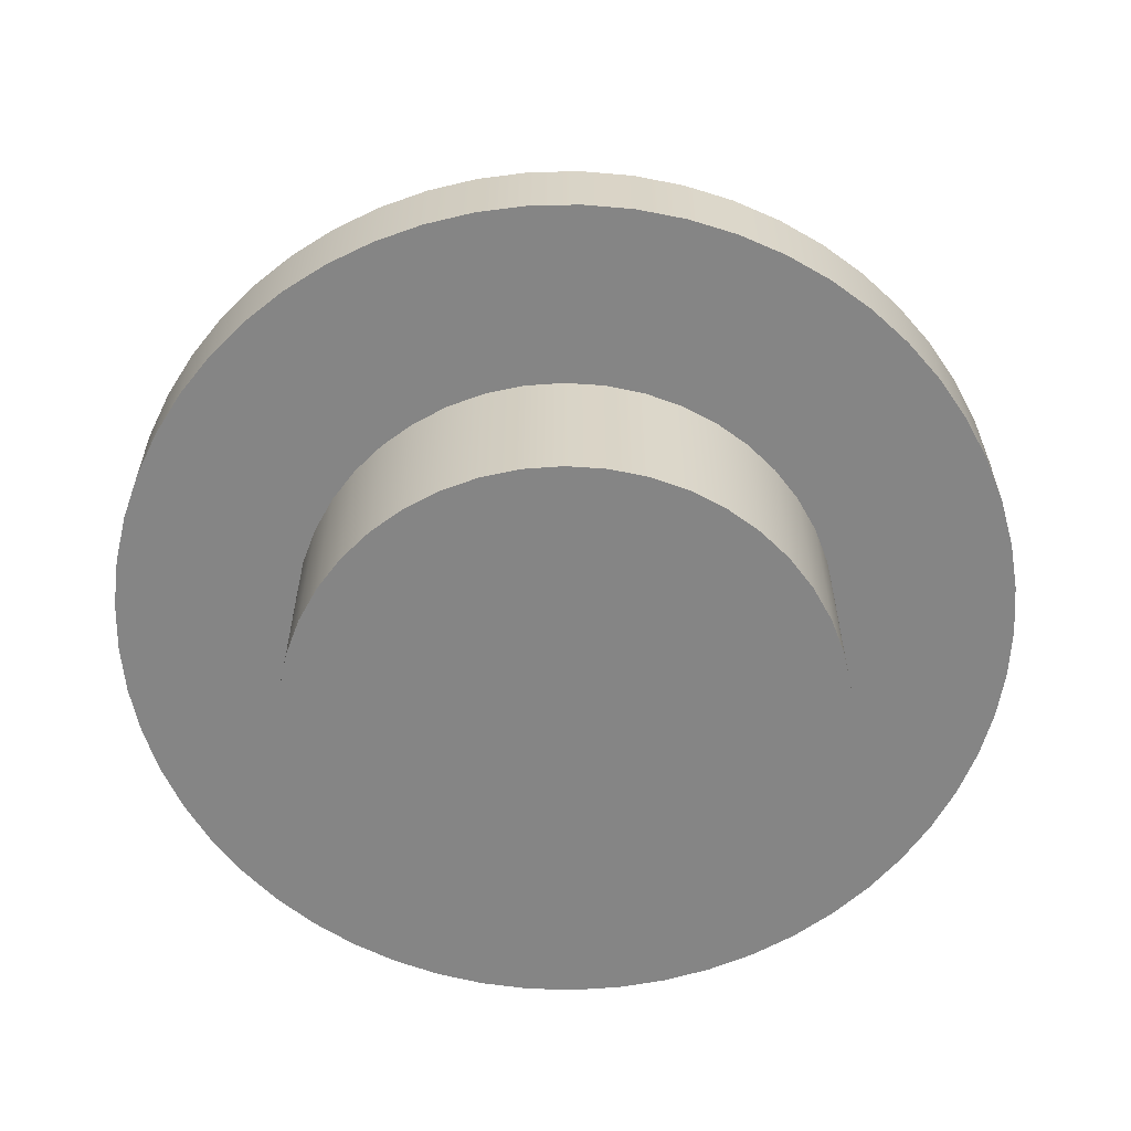
<metadata>
{"format":"obj","ext":"obj","renderer":"f3d","projection":"perspective","resolution":1024,"background":"white","views":[{"elev":-61.7,"azim":122.8,"up":"+Y"}]}
</metadata>
<code>
v 7.413 8.858 18.59
v 7.415 8.858 18.61
v 7.419 8.858 18.64
v 7.427 8.858 18.66
v 7.437 8.858 18.67
v 7.45 8.858 18.69
v 7.465 8.858 18.71
v 7.482 8.858 18.72
v 7.501 8.858 18.73
v 7.521 8.858 18.74
v 7.542 8.858 18.74
v 7.563 8.858 18.74
v 7.584 8.858 18.74
v 7.605 8.858 18.74
v 7.625 8.858 18.73
v 7.644 8.858 18.72
v 7.661 8.858 18.71
v 7.676 8.858 18.69
v 7.689 8.858 18.67
v 7.7 8.858 18.66
v 7.707 8.858 18.64
v 7.712 8.858 18.61
v 7.713 8.858 18.59
v 7.712 8.858 18.57
v 7.707 8.858 18.55
v 7.7 8.858 18.53
v 7.689 8.858 18.51
v 7.676 8.858 18.49
v 7.661 8.858 18.48
v 7.644 8.858 18.47
v 7.625 8.858 18.46
v 7.605 8.858 18.45
v 7.584 8.858 18.44
v 7.563 8.858 18.44
v 7.542 8.858 18.44
v 7.521 8.858 18.45
v 7.501 8.858 18.46
v 7.482 8.858 18.47
v 7.465 8.858 18.48
v 7.45 8.858 18.49
v 7.437 8.858 18.51
v 7.427 8.858 18.53
v 7.419 8.858 18.55
v 7.415 8.858 18.57
v 7.413 8.958 18.59
v 7.415 8.958 18.57
v 7.419 8.958 18.55
v 7.427 8.958 18.53
v 7.437 8.958 18.51
v 7.45 8.958 18.49
v 7.465 8.958 18.48
v 7.482 8.958 18.47
v 7.501 8.958 18.46
v 7.521 8.958 18.45
v 7.542 8.958 18.44
v 7.563 8.958 18.44
v 7.584 8.958 18.44
v 7.605 8.958 18.45
v 7.625 8.958 18.46
v 7.644 8.958 18.47
v 7.661 8.958 18.48
v 7.676 8.958 18.49
v 7.689 8.958 18.51
v 7.7 8.958 18.53
v 7.707 8.958 18.55
v 7.712 8.958 18.57
v 7.713 8.958 18.59
v 7.712 8.958 18.61
v 7.707 8.958 18.64
v 7.7 8.958 18.66
v 7.689 8.958 18.67
v 7.676 8.958 18.69
v 7.661 8.958 18.71
v 7.644 8.958 18.72
v 7.625 8.958 18.73
v 7.605 8.958 18.74
v 7.584 8.958 18.74
v 7.563 8.958 18.74
v 7.542 8.958 18.74
v 7.521 8.958 18.74
v 7.501 8.958 18.73
v 7.482 8.958 18.72
v 7.465 8.958 18.71
v 7.45 8.958 18.69
v 7.437 8.958 18.67
v 7.427 8.958 18.66
v 7.419 8.958 18.64
v 7.415 8.958 18.61
v 7.413 8.958 18.59
v 7.413 8.858 18.59
v 7.413 8.858 18.59
v 7.415 8.858 18.57
v 7.419 8.858 18.55
v 7.427 8.858 18.53
v 7.437 8.858 18.51
v 7.45 8.858 18.49
v 7.465 8.858 18.48
v 7.482 8.858 18.47
v 7.501 8.858 18.46
v 7.521 8.858 18.45
v 7.542 8.858 18.44
v 7.563 8.858 18.44
v 7.584 8.858 18.44
v 7.605 8.858 18.45
v 7.625 8.858 18.46
v 7.644 8.858 18.47
v 7.661 8.858 18.48
v 7.676 8.858 18.49
v 7.689 8.858 18.51
v 7.7 8.858 18.53
v 7.707 8.858 18.55
v 7.712 8.858 18.57
v 7.713 8.858 18.59
v 7.712 8.858 18.61
v 7.707 8.858 18.64
v 7.7 8.858 18.66
v 7.689 8.858 18.67
v 7.676 8.858 18.69
v 7.661 8.858 18.71
v 7.644 8.858 18.72
v 7.625 8.858 18.73
v 7.605 8.858 18.74
v 7.584 8.858 18.74
v 7.563 8.858 18.74
v 7.542 8.858 18.74
v 7.521 8.858 18.74
v 7.501 8.858 18.73
v 7.482 8.858 18.72
v 7.465 8.858 18.71
v 7.45 8.858 18.69
v 7.437 8.858 18.67
v 7.427 8.858 18.66
v 7.419 8.858 18.64
v 7.415 8.858 18.61
v 7.313 9.008 18.59
v 7.315 9.008 18.62
v 7.319 9.008 18.65
v 7.327 9.008 18.67
v 7.337 9.008 18.7
v 7.35 9.008 18.72
v 7.366 9.008 18.75
v 7.384 9.008 18.77
v 7.404 9.008 18.79
v 7.426 9.008 18.8
v 7.45 9.008 18.82
v 7.475 9.008 18.83
v 7.502 9.008 18.84
v 7.529 9.008 18.84
v 7.556 9.008 18.84
v 7.584 9.008 18.84
v 7.611 9.008 18.84
v 7.638 9.008 18.83
v 7.664 9.008 18.82
v 7.688 9.008 18.81
v 7.711 9.008 18.79
v 7.732 9.008 18.78
v 7.752 9.008 18.76
v 7.769 9.008 18.74
v 7.783 9.008 18.71
v 7.795 9.008 18.69
v 7.804 9.008 18.66
v 7.81 9.008 18.63
v 7.813 9.008 18.61
v 7.813 9.008 18.58
v 7.81 9.008 18.55
v 7.804 9.008 18.52
v 7.795 9.008 18.5
v 7.783 9.008 18.47
v 7.769 9.008 18.45
v 7.752 9.008 18.43
v 7.732 9.008 18.41
v 7.711 9.008 18.39
v 7.688 9.008 18.38
v 7.664 9.008 18.36
v 7.638 9.008 18.35
v 7.611 9.008 18.35
v 7.584 9.008 18.34
v 7.556 9.008 18.34
v 7.529 9.008 18.35
v 7.502 9.008 18.35
v 7.475 9.008 18.36
v 7.45 9.008 18.37
v 7.426 9.008 18.38
v 7.404 9.008 18.4
v 7.384 9.008 18.42
v 7.366 9.008 18.44
v 7.35 9.008 18.46
v 7.337 9.008 18.49
v 7.327 9.008 18.51
v 7.319 9.008 18.54
v 7.315 9.008 18.57
v 7.413 9.008 18.59
v 7.415 9.008 18.57
v 7.419 9.008 18.55
v 7.427 9.008 18.53
v 7.437 9.008 18.51
v 7.45 9.008 18.49
v 7.465 9.008 18.48
v 7.482 9.008 18.47
v 7.501 9.008 18.46
v 7.521 9.008 18.45
v 7.542 9.008 18.44
v 7.563 9.008 18.44
v 7.584 9.008 18.44
v 7.605 9.008 18.45
v 7.625 9.008 18.46
v 7.644 9.008 18.47
v 7.661 9.008 18.48
v 7.676 9.008 18.49
v 7.689 9.008 18.51
v 7.7 9.008 18.53
v 7.707 9.008 18.55
v 7.712 9.008 18.57
v 7.713 9.008 18.59
v 7.712 9.008 18.61
v 7.707 9.008 18.64
v 7.7 9.008 18.66
v 7.689 9.008 18.67
v 7.676 9.008 18.69
v 7.661 9.008 18.71
v 7.644 9.008 18.72
v 7.625 9.008 18.73
v 7.605 9.008 18.74
v 7.584 9.008 18.74
v 7.563 9.008 18.74
v 7.542 9.008 18.74
v 7.521 9.008 18.74
v 7.501 9.008 18.73
v 7.482 9.008 18.72
v 7.465 9.008 18.71
v 7.45 9.008 18.69
v 7.437 9.008 18.67
v 7.427 9.008 18.66
v 7.419 9.008 18.64
v 7.415 9.008 18.61
v 7.313 8.958 18.59
v 7.315 8.958 18.62
v 7.319 8.958 18.65
v 7.327 8.958 18.67
v 7.337 8.958 18.7
v 7.35 8.958 18.72
v 7.366 8.958 18.75
v 7.384 8.958 18.77
v 7.404 8.958 18.79
v 7.426 8.958 18.8
v 7.45 8.958 18.82
v 7.475 8.958 18.83
v 7.502 8.958 18.84
v 7.529 8.958 18.84
v 7.556 8.958 18.84
v 7.584 8.958 18.84
v 7.611 8.958 18.84
v 7.638 8.958 18.83
v 7.664 8.958 18.82
v 7.688 8.958 18.81
v 7.711 8.958 18.79
v 7.732 8.958 18.78
v 7.752 8.958 18.76
v 7.769 8.958 18.74
v 7.783 8.958 18.71
v 7.795 8.958 18.69
v 7.804 8.958 18.66
v 7.81 8.958 18.63
v 7.813 8.958 18.61
v 7.813 8.958 18.58
v 7.81 8.958 18.55
v 7.804 8.958 18.52
v 7.795 8.958 18.5
v 7.783 8.958 18.47
v 7.769 8.958 18.45
v 7.752 8.958 18.43
v 7.732 8.958 18.41
v 7.711 8.958 18.39
v 7.688 8.958 18.38
v 7.664 8.958 18.36
v 7.638 8.958 18.35
v 7.611 8.958 18.35
v 7.584 8.958 18.34
v 7.556 8.958 18.34
v 7.529 8.958 18.35
v 7.502 8.958 18.35
v 7.475 8.958 18.36
v 7.45 8.958 18.37
v 7.426 8.958 18.38
v 7.404 8.958 18.4
v 7.384 8.958 18.42
v 7.366 8.958 18.44
v 7.35 8.958 18.46
v 7.337 8.958 18.49
v 7.327 8.958 18.51
v 7.319 8.958 18.54
v 7.315 8.958 18.57
v 7.313 9.008 18.59
v 7.315 9.008 18.57
v 7.319 9.008 18.54
v 7.327 9.008 18.51
v 7.337 9.008 18.49
v 7.35 9.008 18.46
v 7.366 9.008 18.44
v 7.384 9.008 18.42
v 7.404 9.008 18.4
v 7.426 9.008 18.38
v 7.45 9.008 18.37
v 7.475 9.008 18.36
v 7.502 9.008 18.35
v 7.529 9.008 18.35
v 7.556 9.008 18.34
v 7.584 9.008 18.34
v 7.611 9.008 18.35
v 7.638 9.008 18.35
v 7.664 9.008 18.36
v 7.688 9.008 18.38
v 7.711 9.008 18.39
v 7.732 9.008 18.41
v 7.752 9.008 18.43
v 7.769 9.008 18.45
v 7.783 9.008 18.47
v 7.795 9.008 18.5
v 7.804 9.008 18.52
v 7.81 9.008 18.55
v 7.813 9.008 18.58
v 7.813 9.008 18.61
v 7.81 9.008 18.63
v 7.804 9.008 18.66
v 7.795 9.008 18.69
v 7.783 9.008 18.71
v 7.769 9.008 18.74
v 7.752 9.008 18.76
v 7.732 9.008 18.78
v 7.711 9.008 18.79
v 7.688 9.008 18.81
v 7.664 9.008 18.82
v 7.638 9.008 18.83
v 7.611 9.008 18.84
v 7.584 9.008 18.84
v 7.556 9.008 18.84
v 7.529 9.008 18.84
v 7.502 9.008 18.84
v 7.475 9.008 18.83
v 7.45 9.008 18.82
v 7.426 9.008 18.8
v 7.404 9.008 18.79
v 7.384 9.008 18.77
v 7.366 9.008 18.75
v 7.35 9.008 18.72
v 7.337 9.008 18.7
v 7.327 9.008 18.67
v 7.319 9.008 18.65
v 7.315 9.008 18.62
v 7.313 9.008 18.59
v 7.313 8.958 18.59
v 7.413 8.958 18.59
v 7.415 8.958 18.61
v 7.419 8.958 18.64
v 7.427 8.958 18.66
v 7.437 8.958 18.67
v 7.45 8.958 18.69
v 7.465 8.958 18.71
v 7.482 8.958 18.72
v 7.501 8.958 18.73
v 7.521 8.958 18.74
v 7.542 8.958 18.74
v 7.563 8.958 18.74
v 7.584 8.958 18.74
v 7.605 8.958 18.74
v 7.625 8.958 18.73
v 7.644 8.958 18.72
v 7.661 8.958 18.71
v 7.676 8.958 18.69
v 7.689 8.958 18.67
v 7.7 8.958 18.66
v 7.707 8.958 18.64
v 7.712 8.958 18.61
v 7.713 8.958 18.59
v 7.712 8.958 18.57
v 7.707 8.958 18.55
v 7.7 8.958 18.53
v 7.689 8.958 18.51
v 7.676 8.958 18.49
v 7.661 8.958 18.48
v 7.644 8.958 18.47
v 7.625 8.958 18.46
v 7.605 8.958 18.45
v 7.584 8.958 18.44
v 7.563 8.958 18.44
v 7.542 8.958 18.44
v 7.521 8.958 18.45
v 7.501 8.958 18.46
v 7.482 8.958 18.47
v 7.465 8.958 18.48
v 7.45 8.958 18.49
v 7.437 8.958 18.51
v 7.427 8.958 18.53
v 7.419 8.958 18.55
v 7.415 8.958 18.57
v 7.313 8.958 18.59
v 7.315 8.958 18.57
v 7.319 8.958 18.54
v 7.327 8.958 18.51
v 7.337 8.958 18.49
v 7.35 8.958 18.46
v 7.366 8.958 18.44
v 7.384 8.958 18.42
v 7.404 8.958 18.4
v 7.426 8.958 18.38
v 7.45 8.958 18.37
v 7.475 8.958 18.36
v 7.502 8.958 18.35
v 7.529 8.958 18.35
v 7.556 8.958 18.34
v 7.584 8.958 18.34
v 7.611 8.958 18.35
v 7.638 8.958 18.35
v 7.664 8.958 18.36
v 7.688 8.958 18.38
v 7.711 8.958 18.39
v 7.732 8.958 18.41
v 7.752 8.958 18.43
v 7.769 8.958 18.45
v 7.783 8.958 18.47
v 7.795 8.958 18.5
v 7.804 8.958 18.52
v 7.81 8.958 18.55
v 7.813 8.958 18.58
v 7.813 8.958 18.61
v 7.81 8.958 18.63
v 7.804 8.958 18.66
v 7.795 8.958 18.69
v 7.783 8.958 18.71
v 7.769 8.958 18.74
v 7.752 8.958 18.76
v 7.732 8.958 18.78
v 7.711 8.958 18.79
v 7.688 8.958 18.81
v 7.664 8.958 18.82
v 7.638 8.958 18.83
v 7.611 8.958 18.84
v 7.584 8.958 18.84
v 7.556 8.958 18.84
v 7.529 8.958 18.84
v 7.502 8.958 18.84
v 7.475 8.958 18.83
v 7.45 8.958 18.82
v 7.426 8.958 18.8
v 7.404 8.958 18.79
v 7.384 8.958 18.77
v 7.366 8.958 18.75
v 7.35 8.958 18.72
v 7.337 8.958 18.7
v 7.327 8.958 18.67
v 7.319 8.958 18.65
v 7.315 8.958 18.62
v 7.413 9.208 18.59
v 7.415 9.208 18.57
v 7.419 9.208 18.55
v 7.427 9.208 18.53
v 7.437 9.208 18.51
v 7.45 9.208 18.49
v 7.465 9.208 18.48
v 7.482 9.208 18.47
v 7.501 9.208 18.46
v 7.521 9.208 18.45
v 7.542 9.208 18.44
v 7.563 9.208 18.44
v 7.584 9.208 18.44
v 7.605 9.208 18.45
v 7.625 9.208 18.46
v 7.644 9.208 18.47
v 7.661 9.208 18.48
v 7.676 9.208 18.49
v 7.689 9.208 18.51
v 7.7 9.208 18.53
v 7.707 9.208 18.55
v 7.712 9.208 18.57
v 7.713 9.208 18.59
v 7.712 9.208 18.61
v 7.707 9.208 18.64
v 7.7 9.208 18.66
v 7.689 9.208 18.67
v 7.676 9.208 18.69
v 7.661 9.208 18.71
v 7.644 9.208 18.72
v 7.625 9.208 18.73
v 7.605 9.208 18.74
v 7.584 9.208 18.74
v 7.563 9.208 18.74
v 7.542 9.208 18.74
v 7.521 9.208 18.74
v 7.501 9.208 18.73
v 7.482 9.208 18.72
v 7.465 9.208 18.71
v 7.45 9.208 18.69
v 7.437 9.208 18.67
v 7.427 9.208 18.66
v 7.419 9.208 18.64
v 7.415 9.208 18.61
v 7.413 9.008 18.59
v 7.415 9.008 18.61
v 7.419 9.008 18.64
v 7.427 9.008 18.66
v 7.437 9.008 18.67
v 7.45 9.008 18.69
v 7.465 9.008 18.71
v 7.482 9.008 18.72
v 7.501 9.008 18.73
v 7.521 9.008 18.74
v 7.542 9.008 18.74
v 7.563 9.008 18.74
v 7.584 9.008 18.74
v 7.605 9.008 18.74
v 7.625 9.008 18.73
v 7.644 9.008 18.72
v 7.661 9.008 18.71
v 7.676 9.008 18.69
v 7.689 9.008 18.67
v 7.7 9.008 18.66
v 7.707 9.008 18.64
v 7.712 9.008 18.61
v 7.713 9.008 18.59
v 7.712 9.008 18.57
v 7.707 9.008 18.55
v 7.7 9.008 18.53
v 7.689 9.008 18.51
v 7.676 9.008 18.49
v 7.661 9.008 18.48
v 7.644 9.008 18.47
v 7.625 9.008 18.46
v 7.605 9.008 18.45
v 7.584 9.008 18.44
v 7.563 9.008 18.44
v 7.542 9.008 18.44
v 7.521 9.008 18.45
v 7.501 9.008 18.46
v 7.482 9.008 18.47
v 7.465 9.008 18.48
v 7.45 9.008 18.49
v 7.437 9.008 18.51
v 7.427 9.008 18.53
v 7.419 9.008 18.55
v 7.415 9.008 18.57
v 7.413 9.008 18.59
v 7.413 9.208 18.59
v 7.413 9.208 18.59
v 7.415 9.208 18.61
v 7.419 9.208 18.64
v 7.427 9.208 18.66
v 7.437 9.208 18.67
v 7.45 9.208 18.69
v 7.465 9.208 18.71
v 7.482 9.208 18.72
v 7.501 9.208 18.73
v 7.521 9.208 18.74
v 7.542 9.208 18.74
v 7.563 9.208 18.74
v 7.584 9.208 18.74
v 7.605 9.208 18.74
v 7.625 9.208 18.73
v 7.644 9.208 18.72
v 7.661 9.208 18.71
v 7.676 9.208 18.69
v 7.689 9.208 18.67
v 7.7 9.208 18.66
v 7.707 9.208 18.64
v 7.712 9.208 18.61
v 7.713 9.208 18.59
v 7.712 9.208 18.57
v 7.707 9.208 18.55
v 7.7 9.208 18.53
v 7.689 9.208 18.51
v 7.676 9.208 18.49
v 7.661 9.208 18.48
v 7.644 9.208 18.47
v 7.625 9.208 18.46
v 7.605 9.208 18.45
v 7.584 9.208 18.44
v 7.563 9.208 18.44
v 7.542 9.208 18.44
v 7.521 9.208 18.45
v 7.501 9.208 18.46
v 7.482 9.208 18.47
v 7.465 9.208 18.48
v 7.45 9.208 18.49
v 7.437 9.208 18.51
v 7.427 9.208 18.53
v 7.419 9.208 18.55
v 7.415 9.208 18.57
g 7770098a-e30d-11ea-aeb3-54bf646e7e1f
f 2 88 1
f 1 88 89
f 90 45 44
f 44 45 46
f 44 46 43
f 43 46 47
f 43 47 42
f 42 47 48
f 42 48 41
f 41 48 49
f 41 49 40
f 40 49 50
f 40 50 39
f 39 50 51
f 39 51 38
f 38 51 52
f 38 52 37
f 37 52 53
f 37 53 36
f 36 53 54
f 36 54 35
f 35 54 55
f 35 55 34
f 34 55 56
f 34 56 33
f 33 56 57
f 33 57 32
f 32 57 58
f 32 58 31
f 31 58 59
f 31 59 30
f 30 59 60
f 30 60 29
f 29 60 61
f 29 61 28
f 28 61 62
f 28 62 27
f 27 62 63
f 27 63 26
f 26 63 64
f 26 64 25
f 25 64 65
f 25 65 24
f 24 65 66
f 24 66 23
f 23 66 67
f 23 67 22
f 22 67 68
f 22 68 21
f 21 68 69
f 21 69 20
f 20 69 70
f 20 70 19
f 19 70 71
f 19 71 18
f 18 71 72
f 18 72 17
f 17 72 73
f 17 73 16
f 16 73 74
f 16 74 15
f 15 74 75
f 15 75 14
f 14 75 76
f 14 76 13
f 13 76 77
f 13 77 12
f 12 77 78
f 12 78 11
f 11 78 79
f 11 79 10
f 10 79 80
f 10 80 9
f 9 80 81
f 9 81 8
f 8 81 82
f 8 82 7
f 7 82 83
f 7 83 6
f 6 83 84
f 6 84 5
f 5 84 85
f 5 85 4
f 4 85 86
f 4 86 3
f 3 86 87
f 3 87 2
f 2 87 88
g 77716900-e30d-11ea-8d88-54bf646e7e1f
f 92 112 91
f 91 112 113
f 91 113 134
f 134 113 114
f 134 114 133
f 133 114 115
f 133 115 132
f 132 115 116
f 132 116 131
f 131 116 117
f 131 117 130
f 130 117 118
f 130 118 129
f 129 118 119
f 129 119 128
f 128 119 120
f 128 120 127
f 127 120 121
f 127 121 126
f 126 121 122
f 126 122 125
f 125 122 123
f 125 123 124
f 112 92 111
f 111 92 93
f 111 93 110
f 110 93 94
f 110 94 109
f 109 94 95
f 109 95 108
f 108 95 96
f 108 96 107
f 107 96 97
f 107 97 106
f 106 97 98
f 106 98 105
f 105 98 99
f 105 99 104
f 104 99 100
f 104 100 103
f 103 100 101
f 103 101 102
g 7717b20c-e30d-11ea-b136-54bf646e7e1f
f 191 135 192
f 192 135 136
f 192 136 235
f 235 136 137
f 235 137 234
f 234 137 138
f 234 138 233
f 233 138 139
f 233 139 140
f 233 140 232
f 232 140 141
f 232 141 231
f 231 141 142
f 231 142 230
f 230 142 143
f 230 143 229
f 229 143 144
f 229 144 145
f 229 145 228
f 228 145 146
f 228 146 227
f 227 146 147
f 227 147 226
f 226 147 148
f 226 148 149
f 226 149 225
f 225 149 150
f 225 150 224
f 224 150 151
f 224 151 223
f 223 151 152
f 223 152 222
f 222 152 153
f 222 153 154
f 222 154 221
f 221 154 155
f 221 155 220
f 220 155 156
f 220 156 219
f 219 156 157
f 219 157 158
f 219 158 218
f 218 158 159
f 218 159 217
f 217 159 160
f 217 160 216
f 216 160 161
f 216 161 162
f 216 162 215
f 215 162 163
f 215 163 214
f 214 163 164
f 214 164 213
f 213 164 165
f 213 165 212
f 212 165 166
f 212 166 167
f 212 167 211
f 211 167 168
f 211 168 210
f 210 168 169
f 210 169 209
f 209 169 170
f 209 170 171
f 209 171 208
f 208 171 172
f 208 172 207
f 207 172 173
f 207 173 206
f 206 173 174
f 206 174 175
f 206 175 205
f 205 175 176
f 205 176 204
f 204 176 177
f 204 177 203
f 203 177 178
f 203 178 202
f 202 178 179
f 202 179 180
f 202 180 201
f 201 180 181
f 201 181 200
f 200 181 182
f 200 182 199
f 199 182 183
f 199 183 184
f 199 184 198
f 198 184 185
f 198 185 197
f 197 185 186
f 197 186 196
f 196 186 187
f 196 187 195
f 195 187 188
f 195 188 189
f 195 189 194
f 194 189 190
f 194 190 193
f 193 190 191
f 193 191 192
g 771938da-e30d-11ea-8366-54bf646e7e1f
f 237 349 236
f 236 349 350
f 351 293 292
f 292 293 294
f 292 294 291
f 291 294 295
f 291 295 290
f 290 295 296
f 290 296 289
f 289 296 297
f 289 297 288
f 288 297 298
f 288 298 287
f 287 298 299
f 287 299 286
f 286 299 300
f 286 300 285
f 285 300 301
f 285 301 284
f 284 301 302
f 284 302 283
f 283 302 303
f 283 303 282
f 282 303 304
f 282 304 281
f 281 304 305
f 281 305 280
f 280 305 306
f 280 306 279
f 279 306 307
f 279 307 278
f 278 307 308
f 278 308 277
f 277 308 309
f 277 309 276
f 276 309 310
f 276 310 275
f 275 310 311
f 275 311 274
f 274 311 312
f 274 312 273
f 273 312 313
f 273 313 272
f 272 313 314
f 272 314 271
f 271 314 315
f 271 315 270
f 270 315 316
f 270 316 269
f 269 316 317
f 269 317 268
f 268 317 318
f 268 318 267
f 267 318 319
f 267 319 266
f 266 319 320
f 266 320 265
f 265 320 321
f 265 321 264
f 264 321 322
f 264 322 263
f 263 322 323
f 263 323 262
f 262 323 324
f 262 324 261
f 261 324 325
f 261 325 260
f 260 325 326
f 260 326 259
f 259 326 327
f 259 327 258
f 258 327 328
f 258 328 257
f 257 328 329
f 257 329 256
f 256 329 330
f 256 330 255
f 255 330 331
f 255 331 254
f 254 331 332
f 254 332 253
f 253 332 333
f 253 333 252
f 252 333 334
f 252 334 251
f 251 334 335
f 251 335 250
f 250 335 336
f 250 336 249
f 249 336 337
f 249 337 248
f 248 337 338
f 248 338 247
f 247 338 339
f 247 339 246
f 246 339 340
f 246 340 245
f 245 340 341
f 245 341 244
f 244 341 342
f 244 342 243
f 243 342 343
f 243 343 242
f 242 343 344
f 242 344 241
f 241 344 345
f 241 345 240
f 240 345 346
f 240 346 239
f 239 346 347
f 239 347 238
f 238 347 348
f 238 348 237
f 237 348 349
g 771a982c-e30d-11ea-af31-54bf646e7e1f
f 353 452 352
f 352 452 396
f 352 396 397
f 452 353 451
f 451 353 354
f 451 354 450
f 450 354 355
f 450 355 449
f 449 355 448
f 448 355 356
f 448 356 447
f 447 356 357
f 447 357 446
f 446 357 358
f 446 358 445
f 445 358 359
f 445 359 444
f 444 359 443
f 443 359 360
f 443 360 442
f 442 360 361
f 442 361 441
f 441 361 362
f 441 362 440
f 440 362 439
f 439 362 363
f 439 363 438
f 438 363 364
f 438 364 437
f 437 364 365
f 437 365 436
f 436 365 366
f 436 366 435
f 435 366 434
f 434 366 367
f 434 367 433
f 433 367 368
f 433 368 432
f 432 368 369
f 432 369 431
f 431 369 430
f 430 369 370
f 430 370 429
f 429 370 371
f 429 371 428
f 428 371 372
f 428 372 427
f 427 372 426
f 426 372 373
f 426 373 425
f 425 373 374
f 425 374 424
f 424 374 375
f 424 375 423
f 423 375 376
f 423 376 422
f 422 376 421
f 421 376 377
f 421 377 420
f 420 377 378
f 420 378 419
f 419 378 379
f 419 379 418
f 418 379 417
f 417 379 380
f 417 380 416
f 416 380 381
f 416 381 415
f 415 381 382
f 415 382 414
f 414 382 413
f 413 382 383
f 413 383 412
f 412 383 384
f 412 384 411
f 411 384 385
f 411 385 410
f 410 385 386
f 410 386 409
f 409 386 408
f 408 386 387
f 408 387 407
f 407 387 388
f 407 388 406
f 406 388 389
f 406 389 405
f 405 389 404
f 404 389 390
f 404 390 403
f 403 390 391
f 403 391 402
f 402 391 392
f 402 392 401
f 401 392 393
f 401 393 400
f 400 393 399
f 399 393 394
f 399 394 398
f 398 394 395
f 398 395 397
f 397 395 352
g 76c85b12-e30d-11ea-b6e9-54bf646e7e1f
f 454 540 453
f 453 540 541
f 542 497 496
f 496 497 498
f 496 498 495
f 495 498 499
f 495 499 494
f 494 499 500
f 494 500 493
f 493 500 501
f 493 501 492
f 492 501 502
f 492 502 491
f 491 502 503
f 491 503 490
f 490 503 504
f 490 504 489
f 489 504 505
f 489 505 488
f 488 505 506
f 488 506 487
f 487 506 507
f 487 507 486
f 486 507 508
f 486 508 485
f 485 508 509
f 485 509 484
f 484 509 510
f 484 510 483
f 483 510 511
f 483 511 482
f 482 511 512
f 482 512 481
f 481 512 513
f 481 513 480
f 480 513 514
f 480 514 479
f 479 514 515
f 479 515 478
f 478 515 516
f 478 516 477
f 477 516 517
f 477 517 476
f 476 517 518
f 476 518 475
f 475 518 519
f 475 519 474
f 474 519 520
f 474 520 473
f 473 520 521
f 473 521 472
f 472 521 522
f 472 522 471
f 471 522 523
f 471 523 470
f 470 523 524
f 470 524 469
f 469 524 525
f 469 525 468
f 468 525 526
f 468 526 467
f 467 526 527
f 467 527 466
f 466 527 528
f 466 528 465
f 465 528 529
f 465 529 464
f 464 529 530
f 464 530 463
f 463 530 531
f 463 531 462
f 462 531 532
f 462 532 461
f 461 532 533
f 461 533 460
f 460 533 534
f 460 534 459
f 459 534 535
f 459 535 458
f 458 535 536
f 458 536 457
f 457 536 537
f 457 537 456
f 456 537 538
f 456 538 455
f 455 538 539
f 455 539 454
f 454 539 540
g 76cacbf4-e30d-11ea-83b7-54bf646e7e1f
f 544 564 543
f 543 564 565
f 543 565 586
f 586 565 566
f 586 566 585
f 585 566 567
f 585 567 584
f 584 567 568
f 584 568 583
f 583 568 569
f 583 569 582
f 582 569 570
f 582 570 581
f 581 570 571
f 581 571 580
f 580 571 572
f 580 572 579
f 579 572 573
f 579 573 578
f 578 573 574
f 578 574 577
f 577 574 575
f 577 575 576
f 564 544 563
f 563 544 545
f 563 545 562
f 562 545 546
f 562 546 561
f 561 546 547
f 561 547 560
f 560 547 548
f 560 548 559
f 559 548 549
f 559 549 558
f 558 549 550
f 558 550 557
f 557 550 551
f 557 551 556
f 556 551 552
f 556 552 555
f 555 552 553
f 555 553 554

</code>
